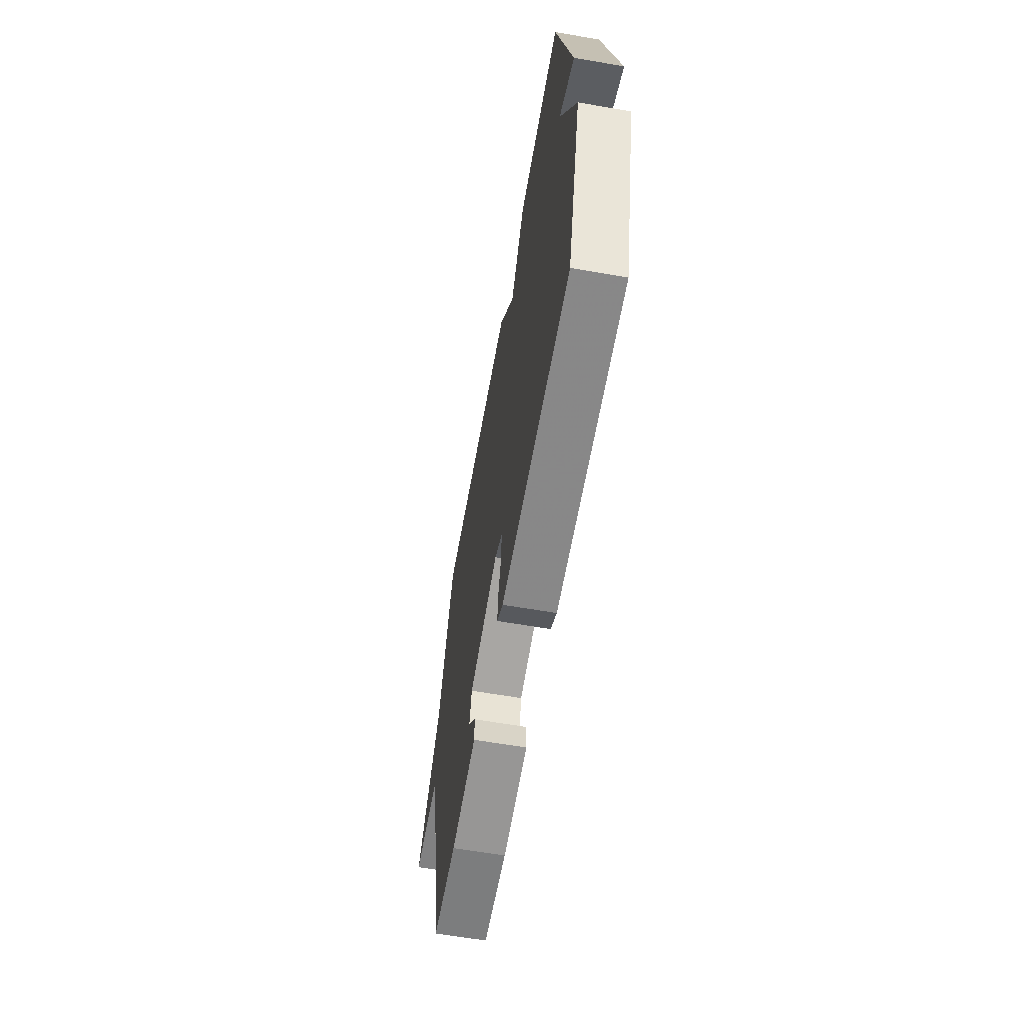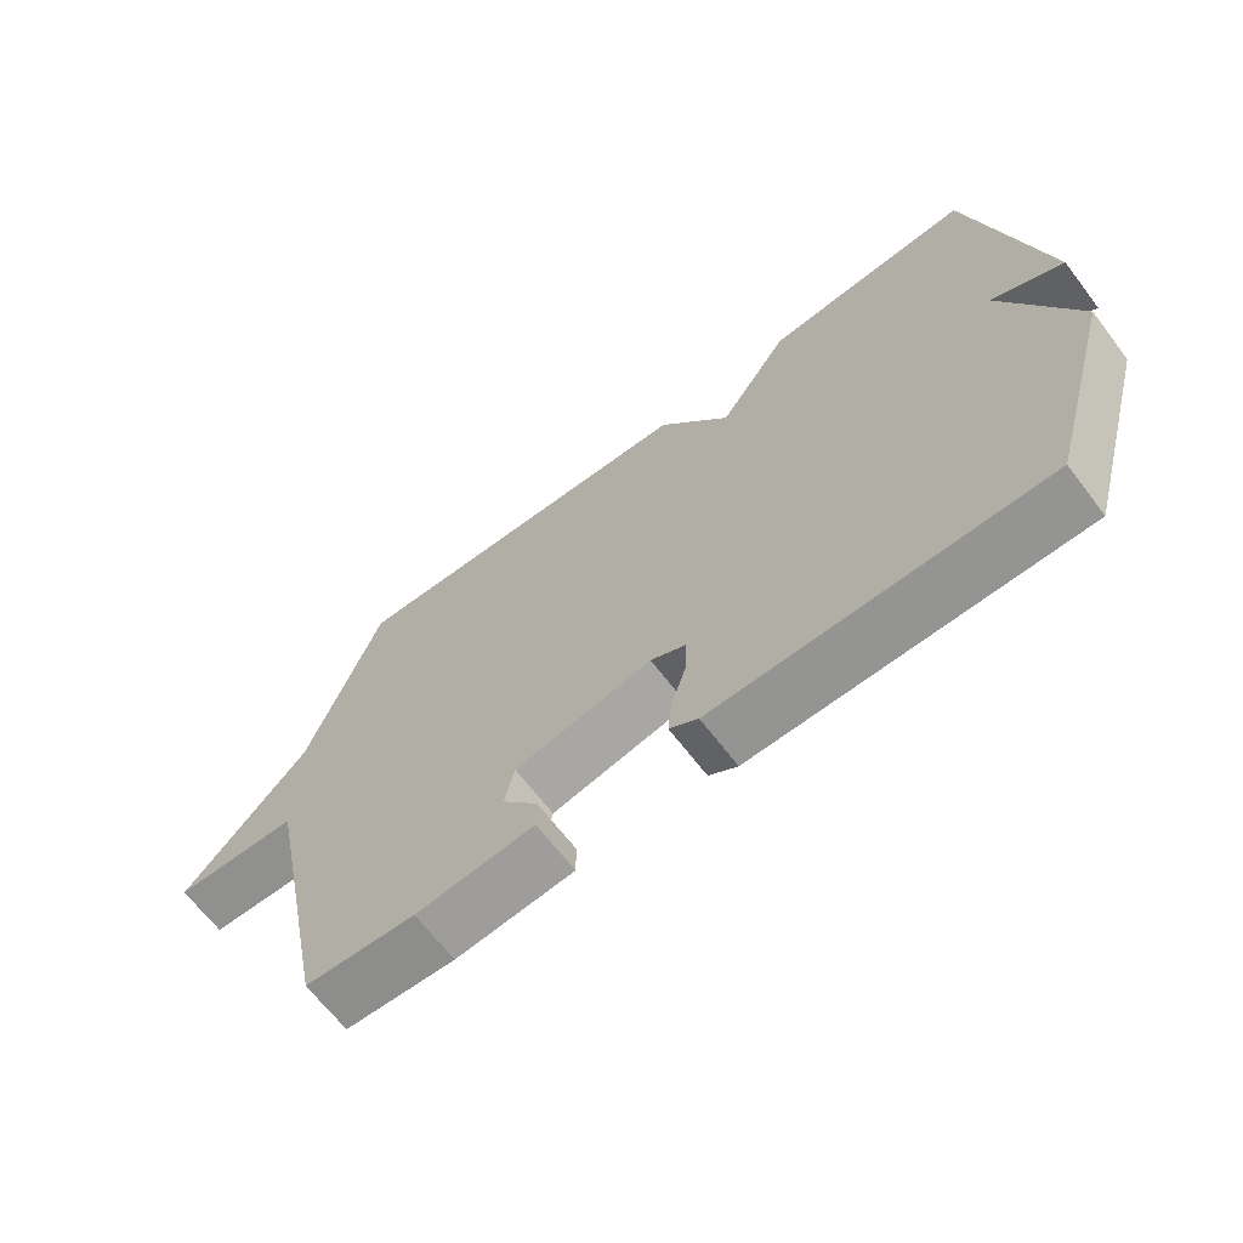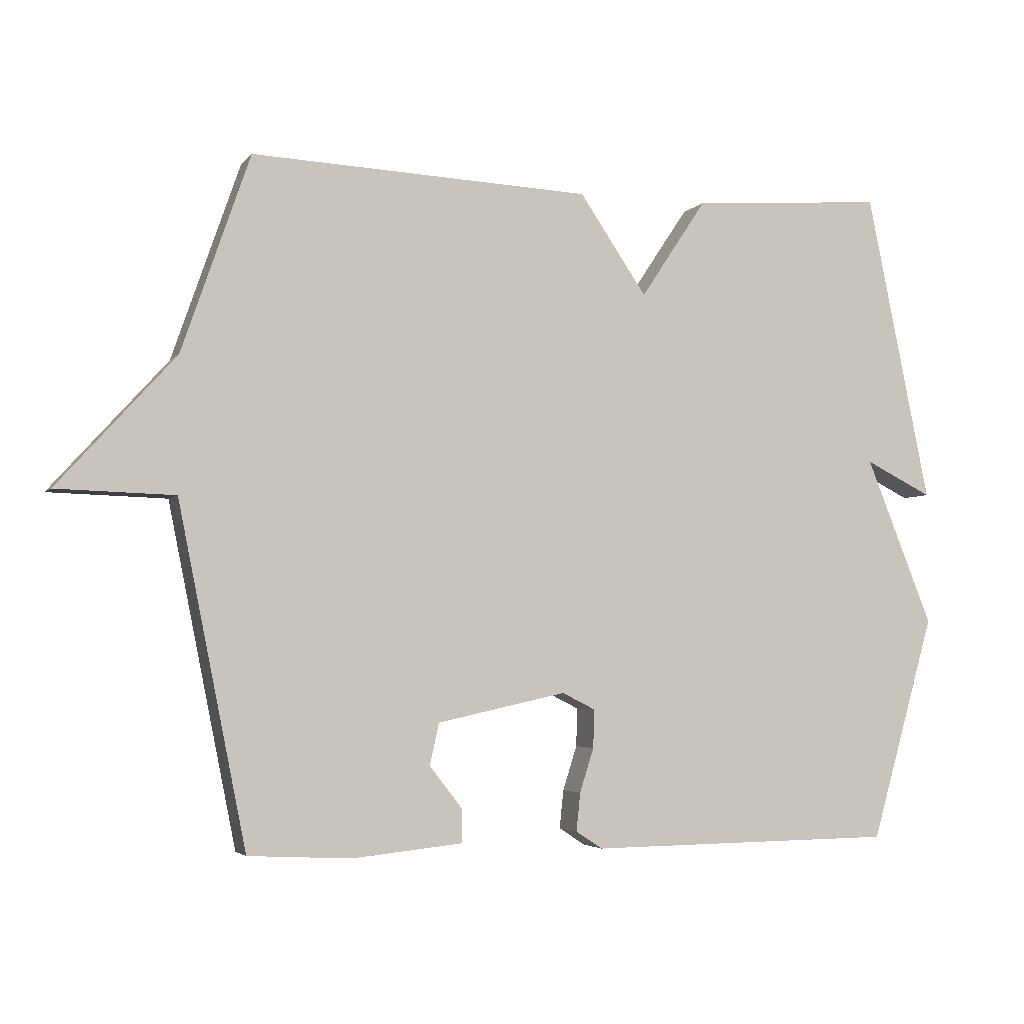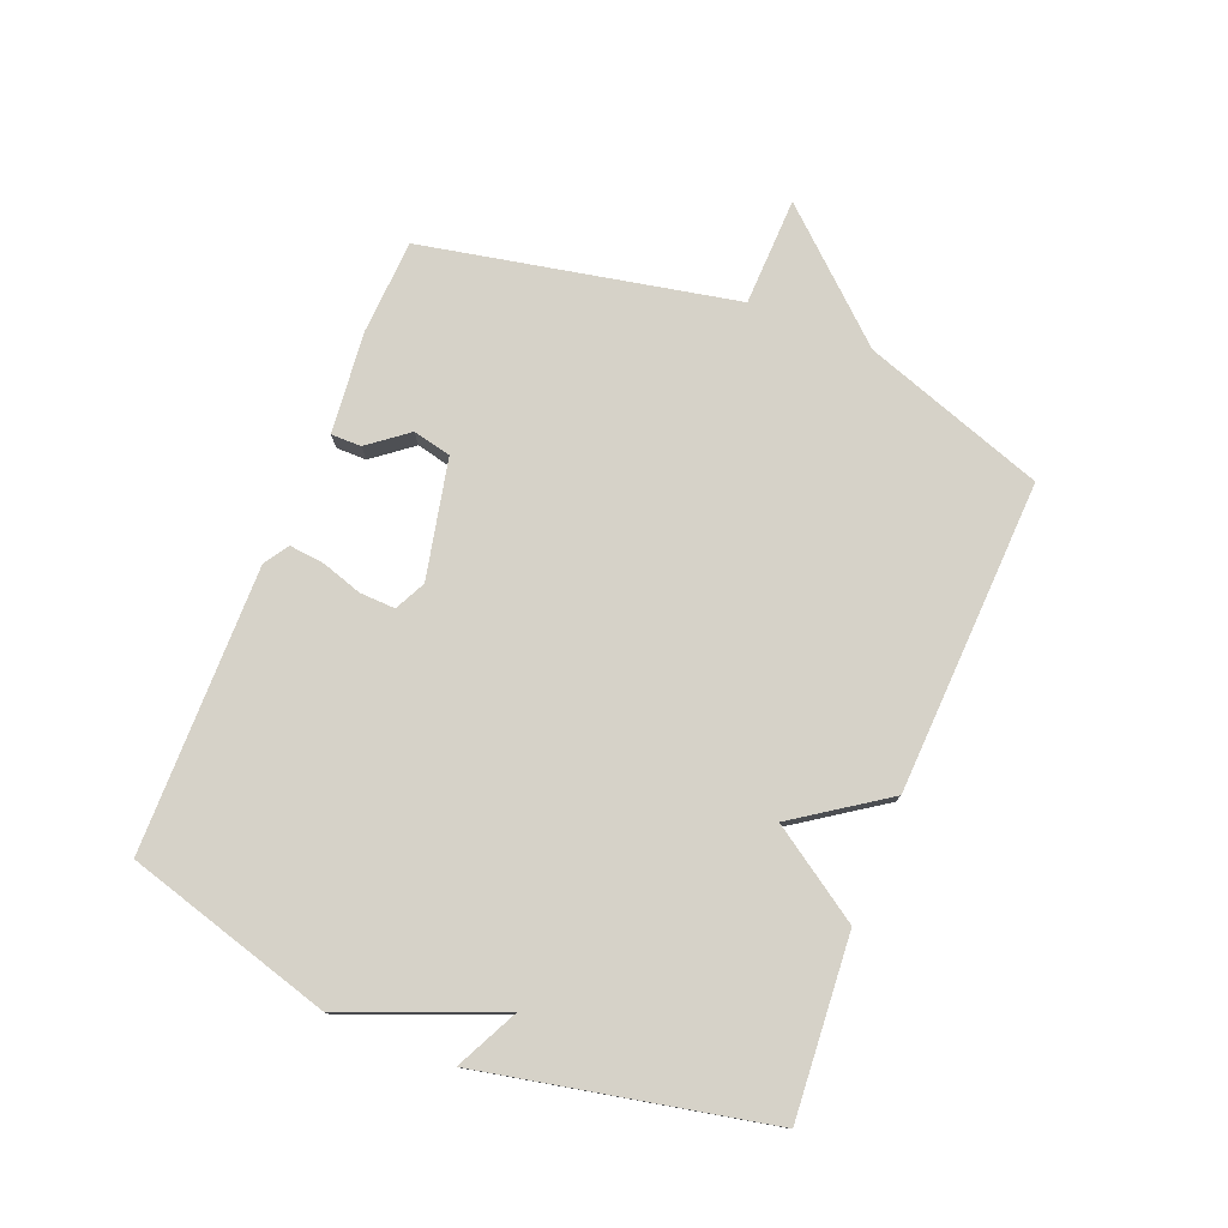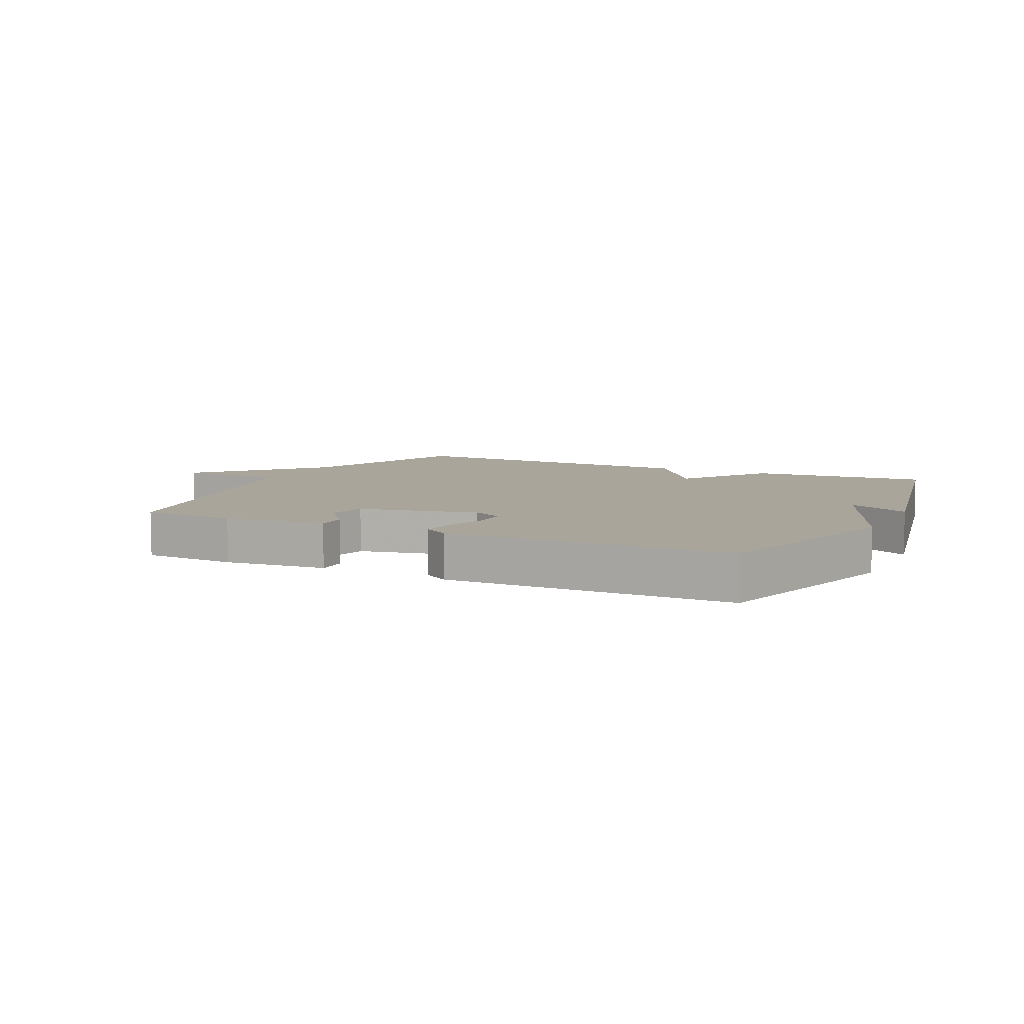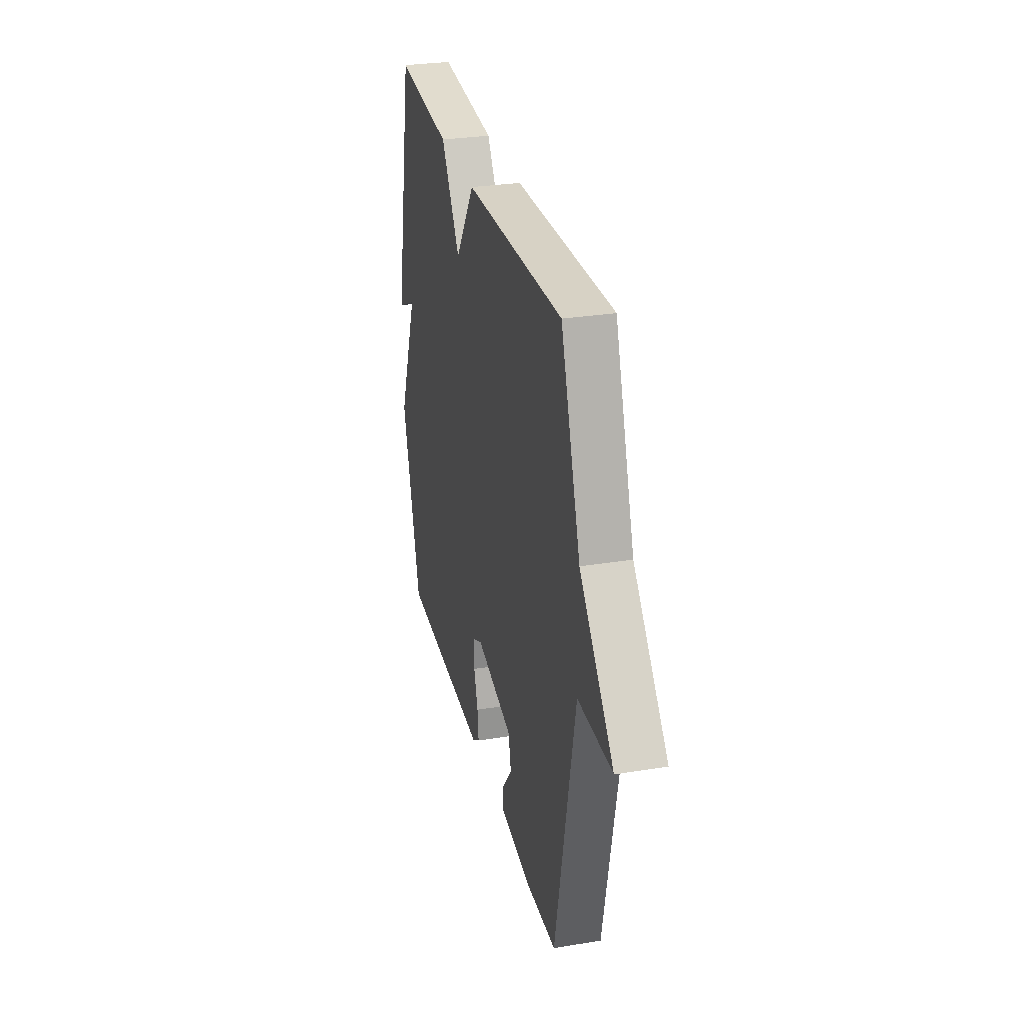
<metadata>
{"format":"obj","ext":"obj","renderer":"f3d","projection":"perspective","resolution":1024,"background":"white","views":[{"elev":-62.0,"azim":-100.0,"up":"+Z"},{"elev":-66.6,"azim":-142.6,"up":"+Z"},{"elev":-3.8,"azim":160.4,"up":"+Z"},{"elev":77.5,"azim":-68.1,"up":"+Y"},{"elev":7.5,"azim":-154.2,"up":"+Y"},{"elev":29.7,"azim":76.6,"up":"+Z"}]}
</metadata>
<code>
v -0.5 0.07 -0.5
v -0.596 0.07 -0.164
v -0.495 0.07 0.086
v -0.596 0.07 0.036
v -0.5 0.07 0.5
v -0.209 0.07 0.478
v -0.11 0.07 0.33
v -0.009 0.07 0.478
v 0.5 0.07 0.5
v 0.602 0.07 0.206
v 0.778 0.07 0.011
v 0.602 0.07 0.006
v 0.5 0.07 -0.5
v 0.346 0.07 -0.508
v 0.18 0.07 -0.491
v 0.18 0.07 -0.442
v 0.23 0.07 -0.378
v 0.216 0.07 -0.316
v 0.023 0.07 -0.274
v -0.027 0.07 -0.299
v -0.025 0.07 -0.356
v -0.004 0.07 -0.422
v 0.002 0.07 -0.479
v -0.038 0.07 -0.505
v -0.5 0 -0.5
v -0.596 0 -0.164
v -0.495 0 0.086
v -0.596 0 0.036
v -0.5 0 0.5
v -0.209 0 0.478
v -0.11 0 0.33
v -0.009 0 0.478
v 0.5 0 0.5
v 0.602 0 0.206
v 0.778 0 0.011
v 0.602 0 0.006
v 0.5 0 -0.5
v 0.346 0 -0.508
v 0.18 0 -0.491
v 0.18 0 -0.442
v 0.23 0 -0.378
v 0.216 0 -0.316
v 0.023 0 -0.274
v -0.027 0 -0.299
v -0.025 0 -0.356
v -0.004 0 -0.422
v 0.002 0 -0.479
v -0.038 0 -0.505
f 1 2 3
f 24 1 3
f 23 24 3
f 22 23 3
f 21 22 3
f 20 21 3
f 19 20 3
f 18 19 3
f 15 16 17
f 14 15 17
f 13 14 17
f 12 13 17
f 12 17 18
f 10 11 12
f 10 12 18
f 9 10 18
f 8 9 18
f 7 8 18
f 5 6 7
f 4 5 7
f 3 4 7
f 3 7 18
f 27 26 25
f 27 25 48
f 27 48 47
f 27 47 46
f 27 46 45
f 27 45 44
f 27 44 43
f 27 43 42
f 41 40 39
f 41 39 38
f 41 38 37
f 41 37 36
f 42 41 36
f 36 35 34
f 42 36 34
f 42 34 33
f 42 33 32
f 42 32 31
f 31 30 29
f 31 29 28
f 31 28 27
f 42 31 27
f 1 25 26 2
f 2 26 27 3
f 3 27 28 4
f 4 28 29 5
f 5 29 30 6
f 6 30 31 7
f 7 31 32 8
f 8 32 33 9
f 9 33 34 10
f 10 34 35 11
f 11 35 36 12
f 12 36 37 13
f 13 37 38 14
f 14 38 39 15
f 15 39 40 16
f 16 40 41 17
f 17 41 42 18
f 18 42 43 19
f 19 43 44 20
f 20 44 45 21
f 21 45 46 22
f 22 46 47 23
f 23 47 48 24
f 24 48 25 1

</code>
